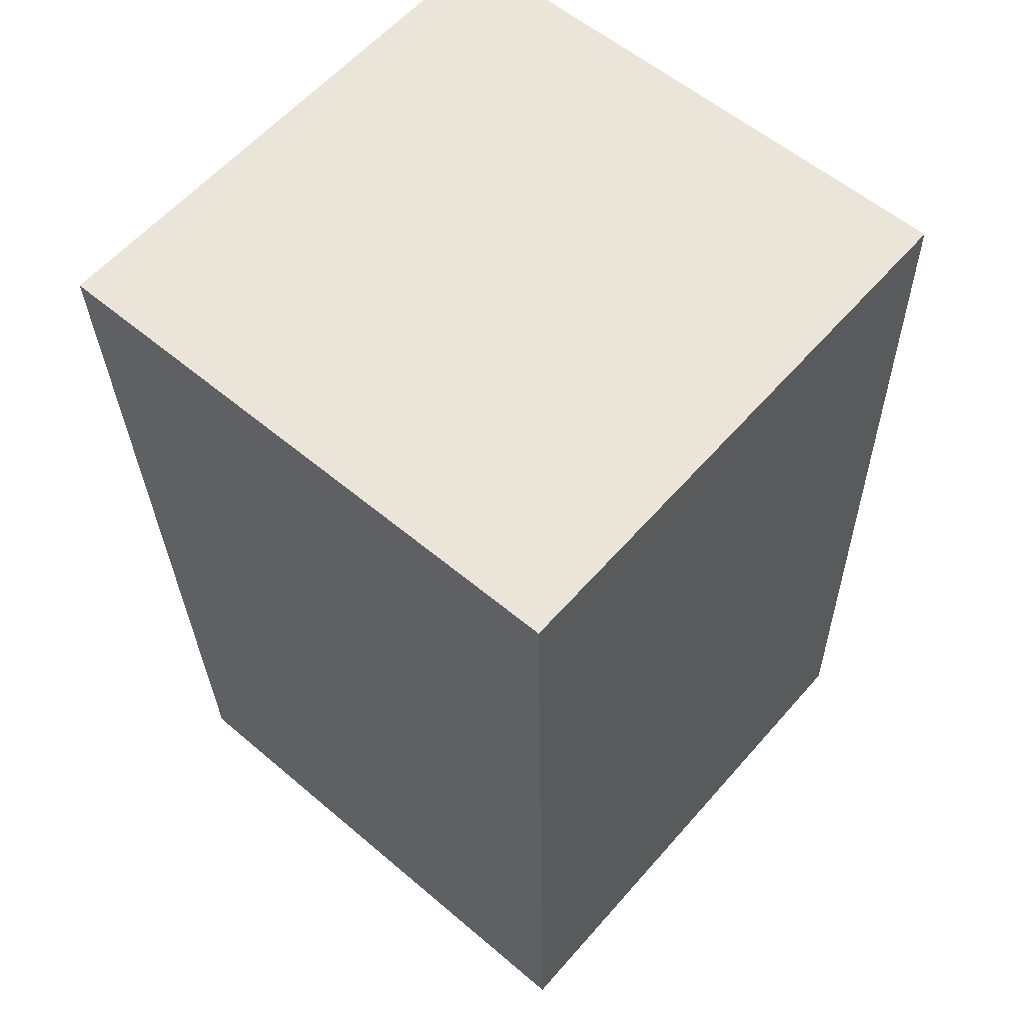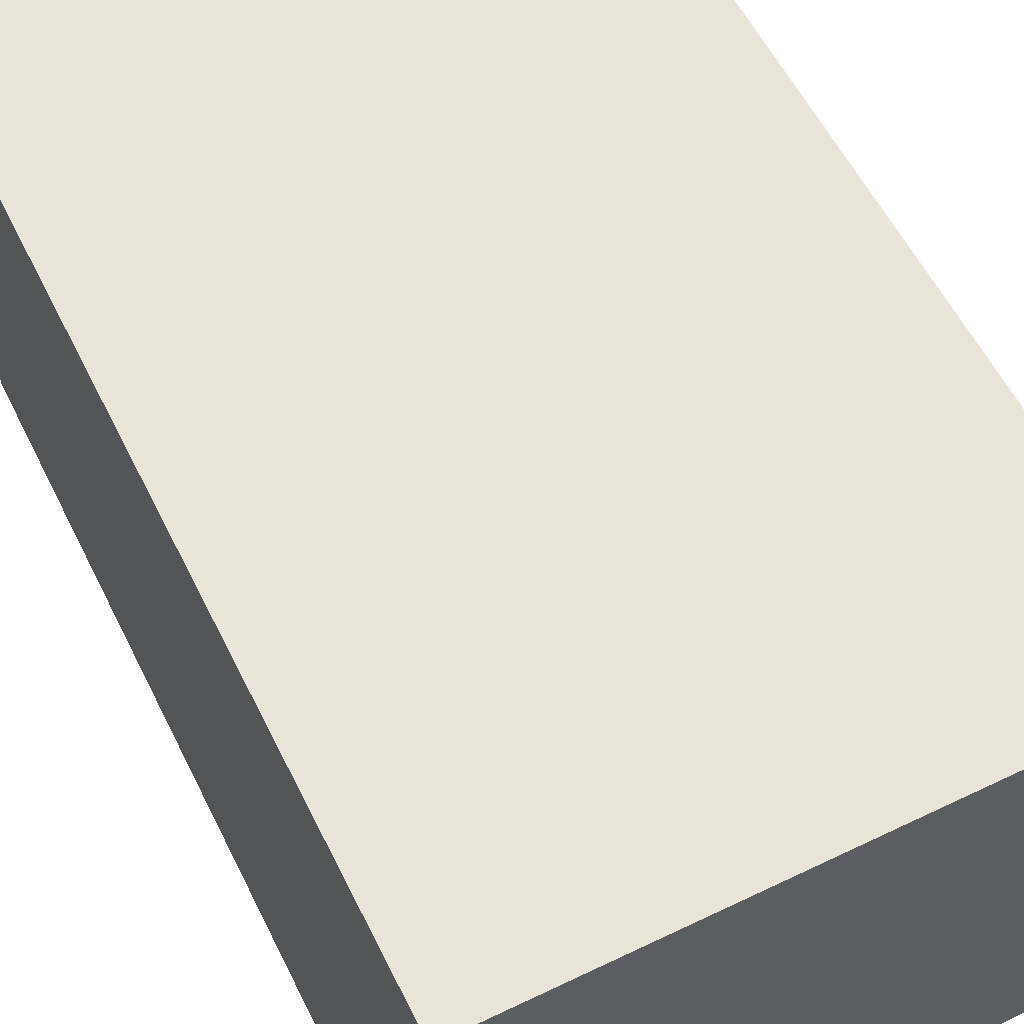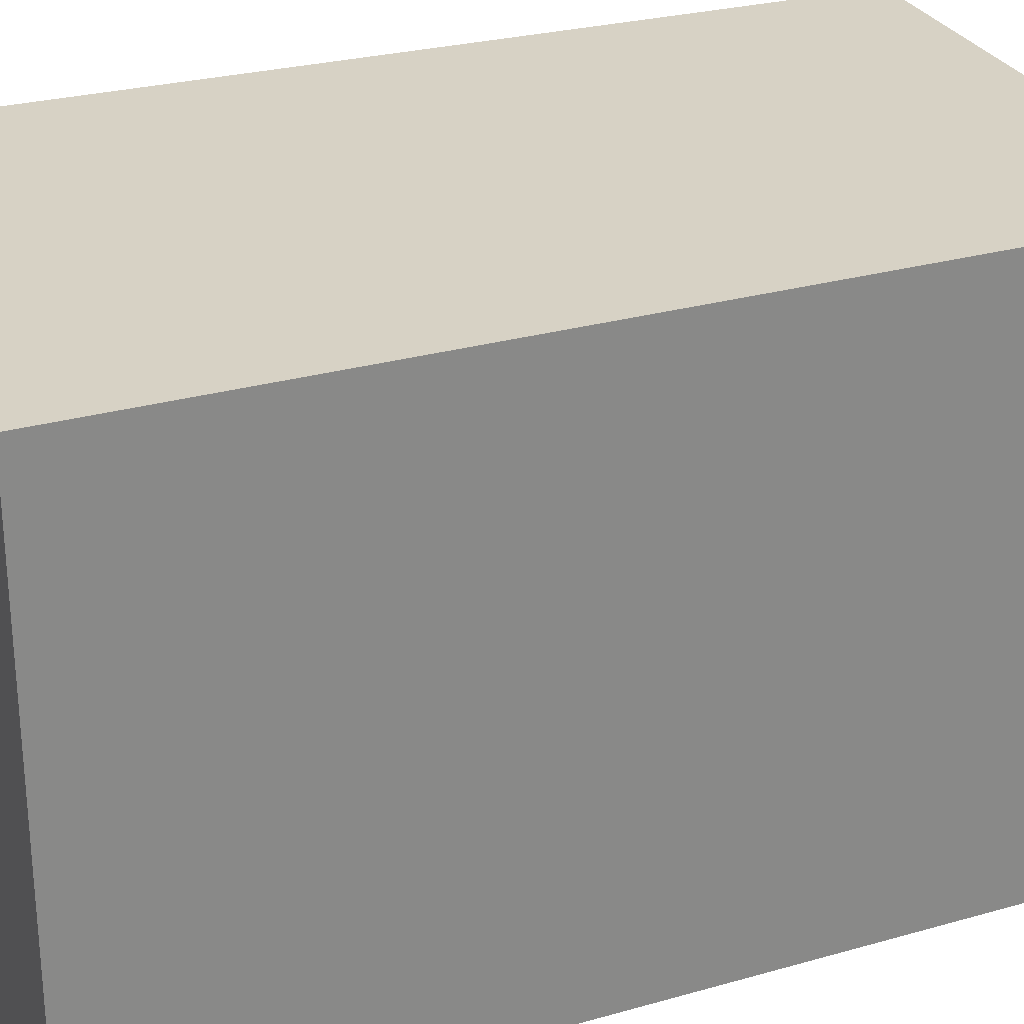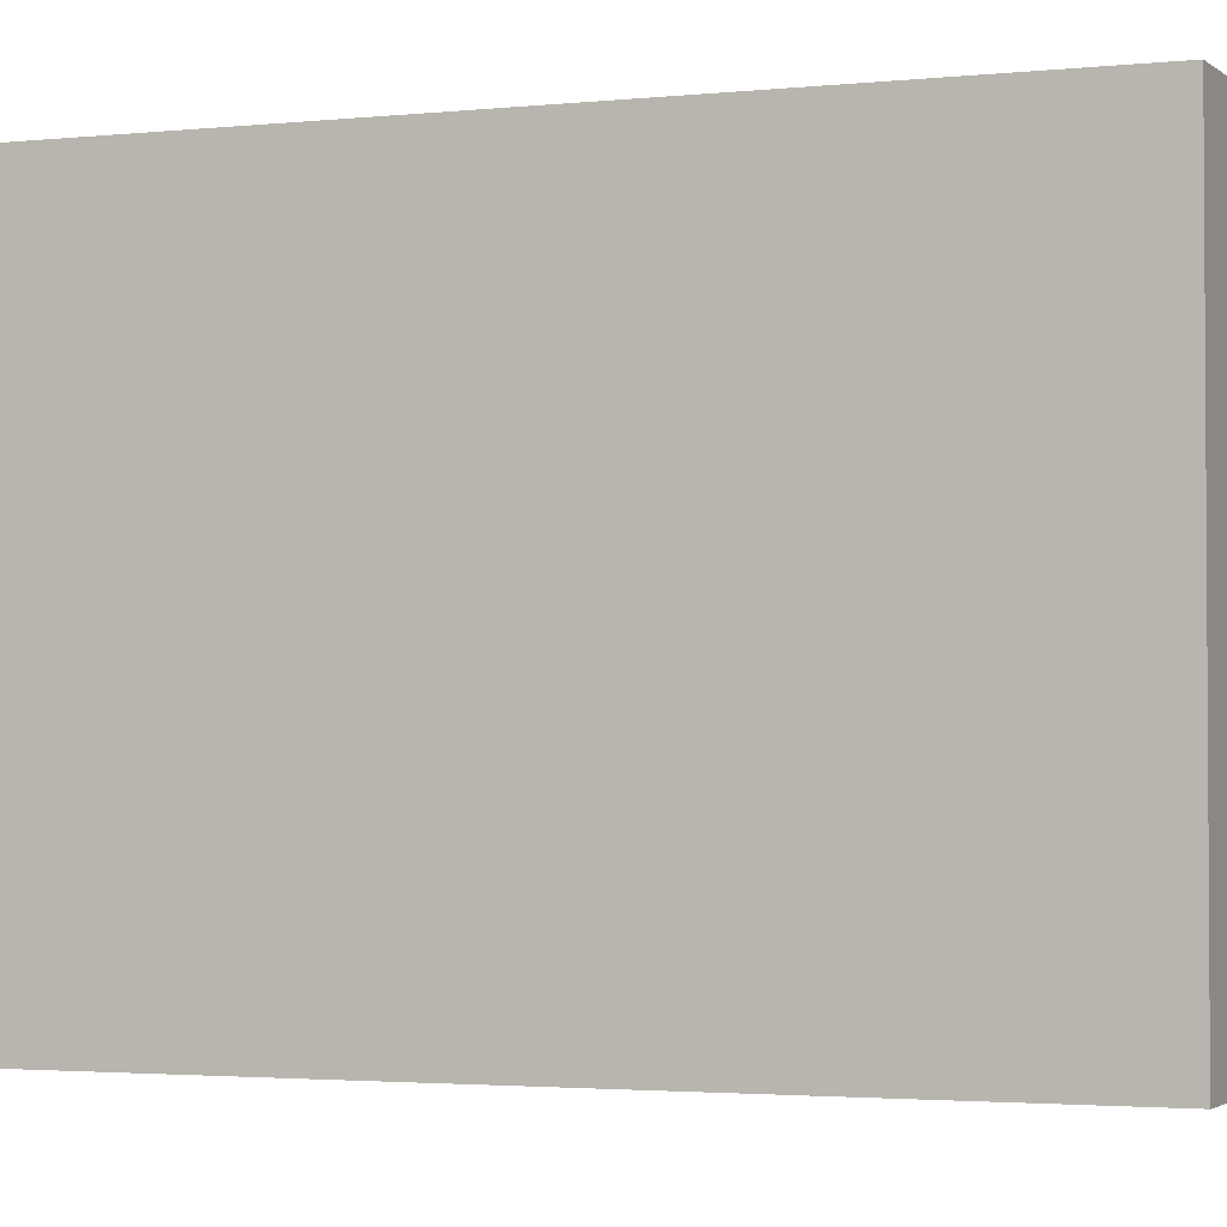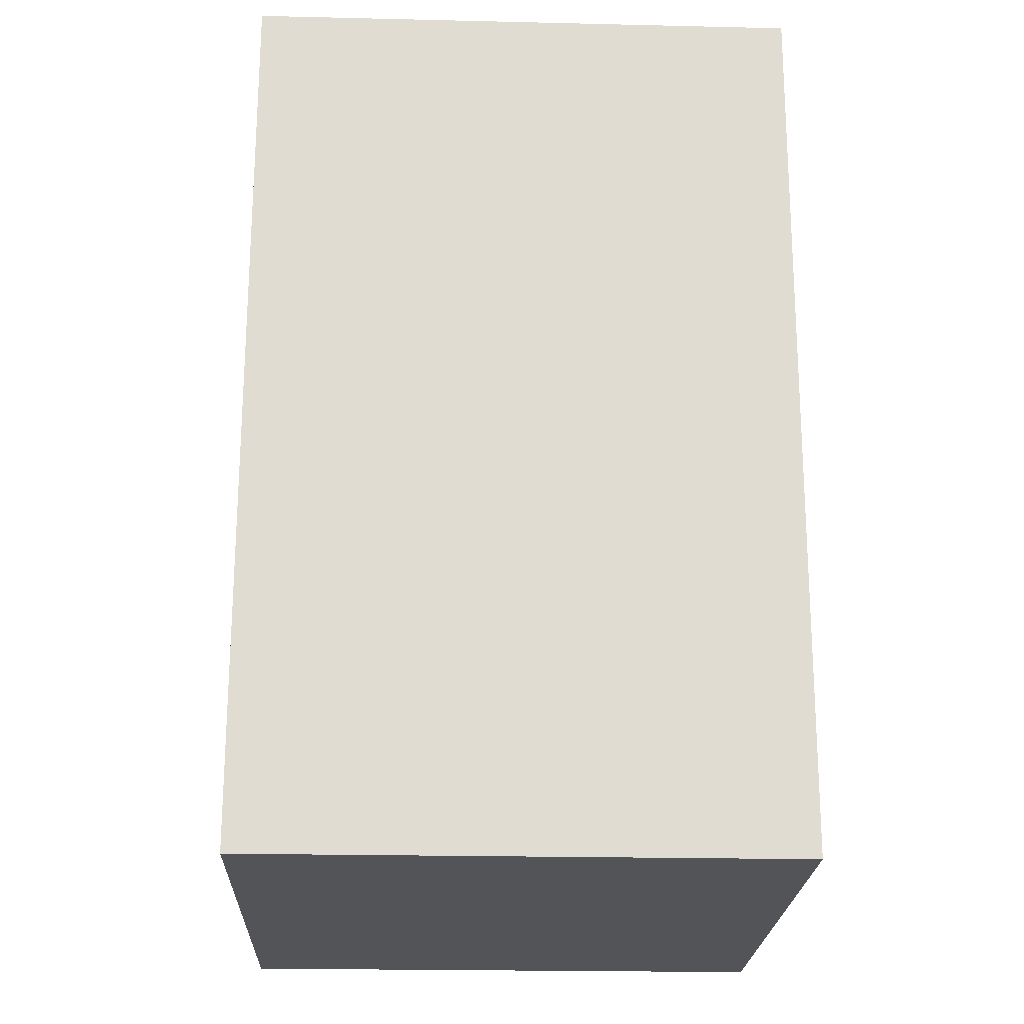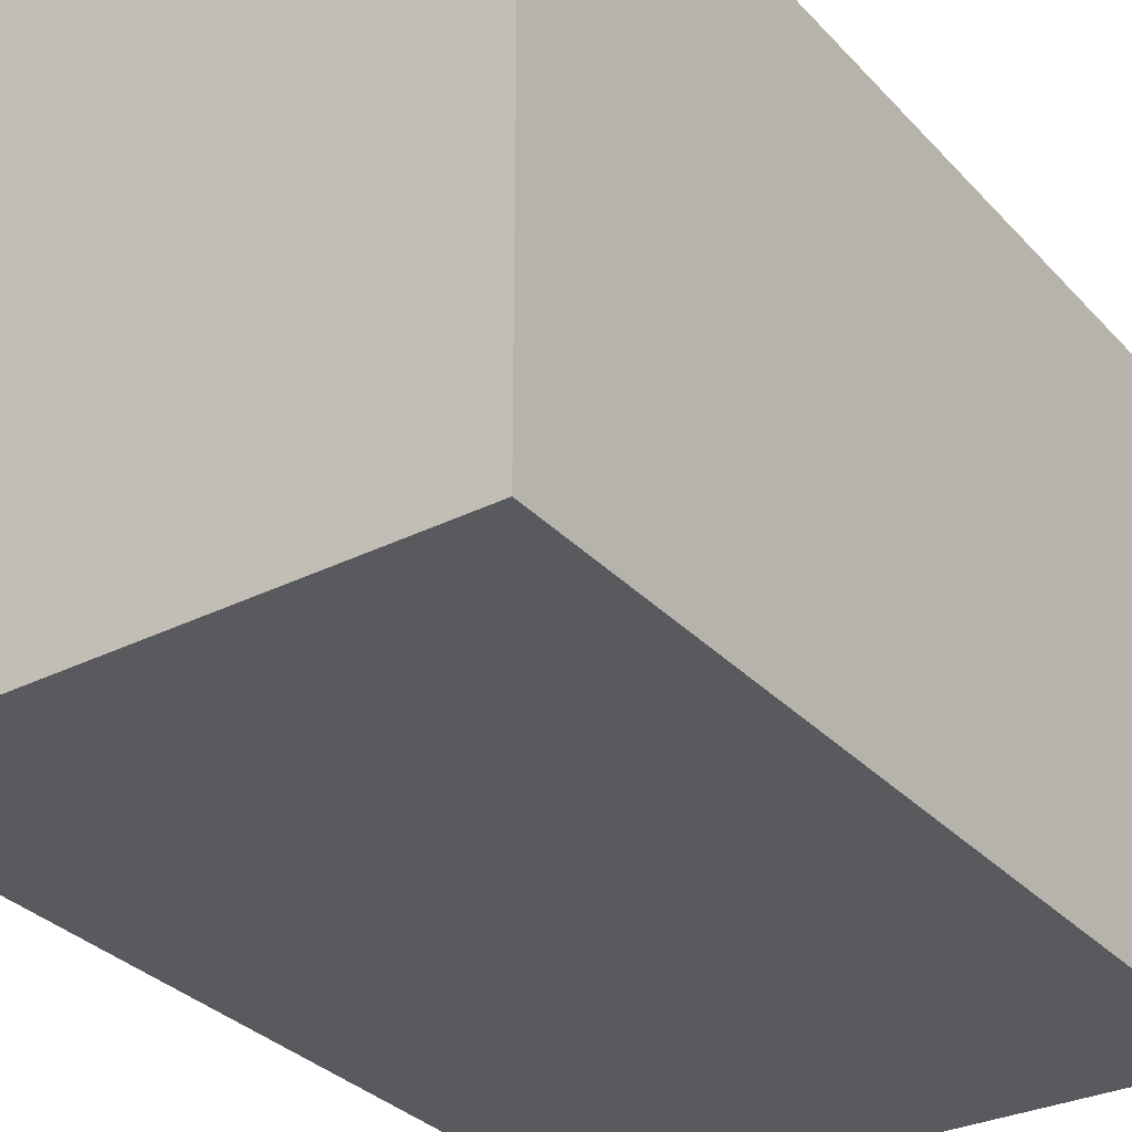
<metadata>
{"format":"obj","ext":"obj","renderer":"f3d","projection":"perspective","resolution":1024,"background":"white","views":[{"elev":59.4,"azim":-139.1,"up":"+Z"},{"elev":60.6,"azim":-25.3,"up":"+Y"},{"elev":27.4,"azim":68.5,"up":"+Y"},{"elev":-2.4,"azim":113.1,"up":"+Y"},{"elev":-22.6,"azim":87.7,"up":"+Z"},{"elev":-30.7,"azim":-144.6,"up":"+Y"}]}
</metadata>
<code>
v  3.037 3.111 0.032
v  0.106 3.111 5.092
v  3.237 3.111 5.049
v  0 3.111 1.905e-16
v  3.237 -3.092e-16 5.049
v  3.037 -1.959e-18 0.032
v  0 0 0
v  0.106 -3.118e-16 5.092
g defaultobject
f 1 2 3
f 2 1 4
f 5 1 3
f 1 5 6
f 6 4 1
f 4 6 7
f 7 2 4
f 2 7 8
f 8 3 2
f 3 8 5
f 8 6 5
f 6 8 7

</code>
